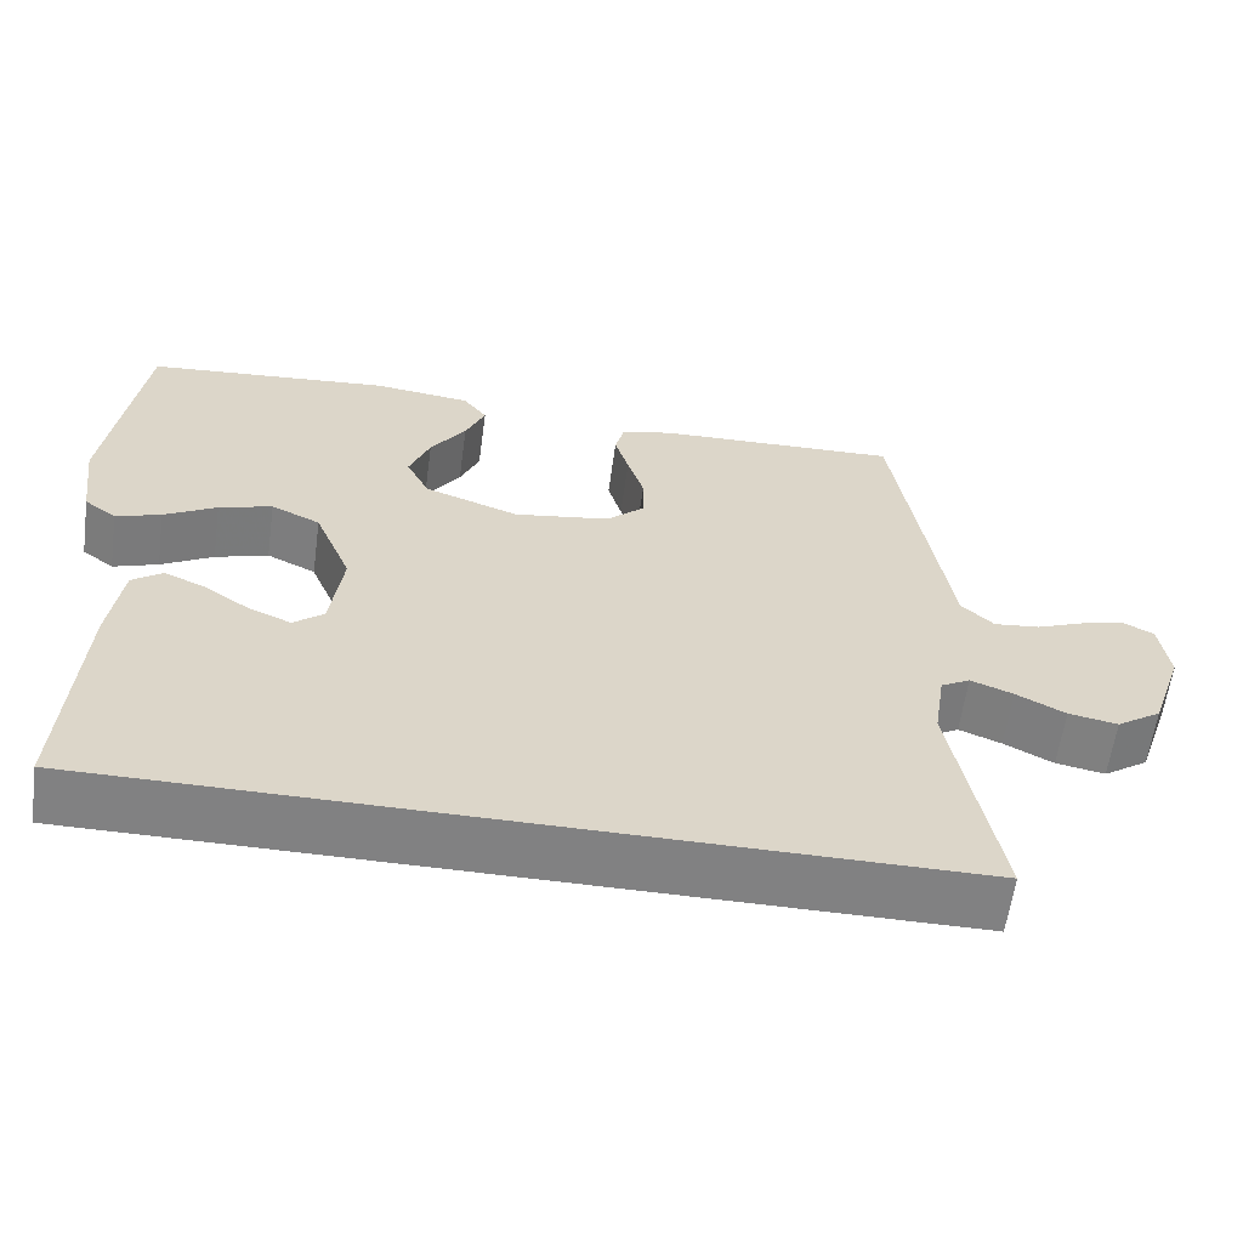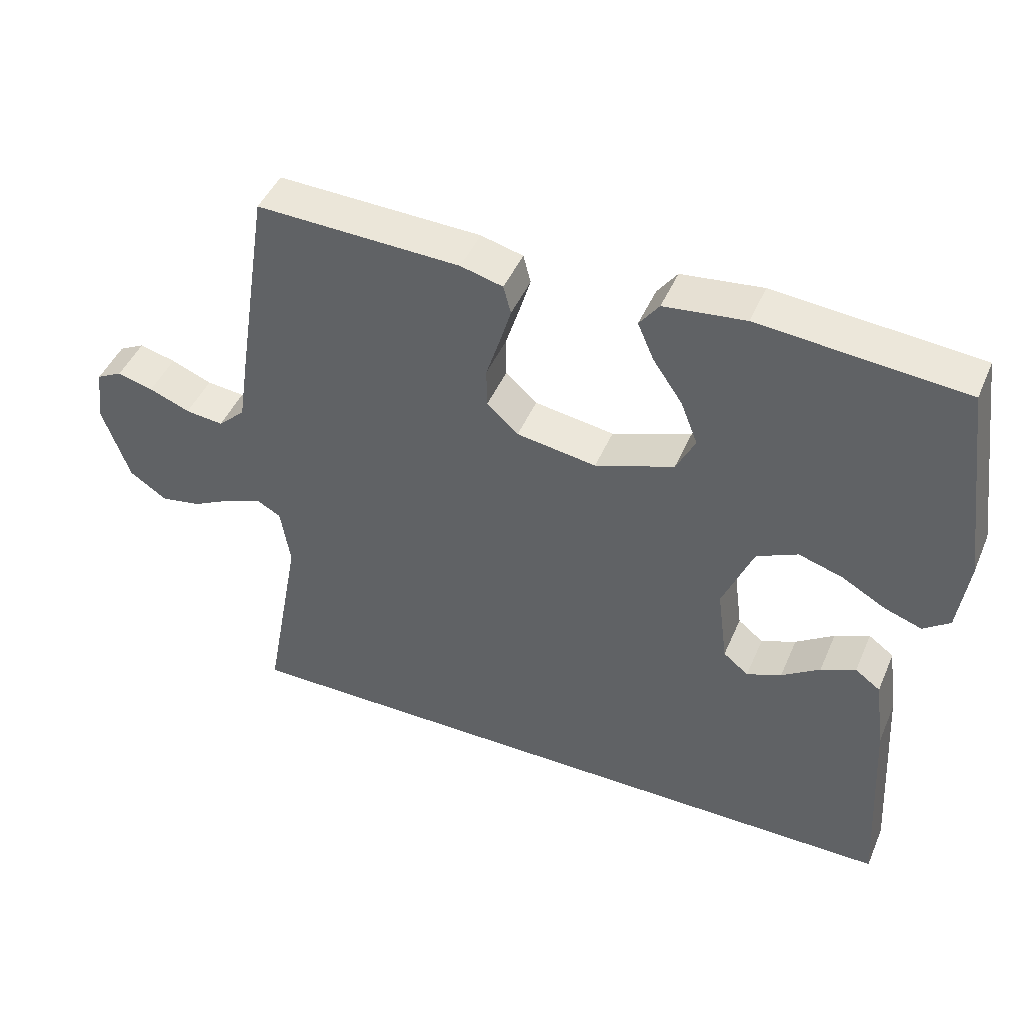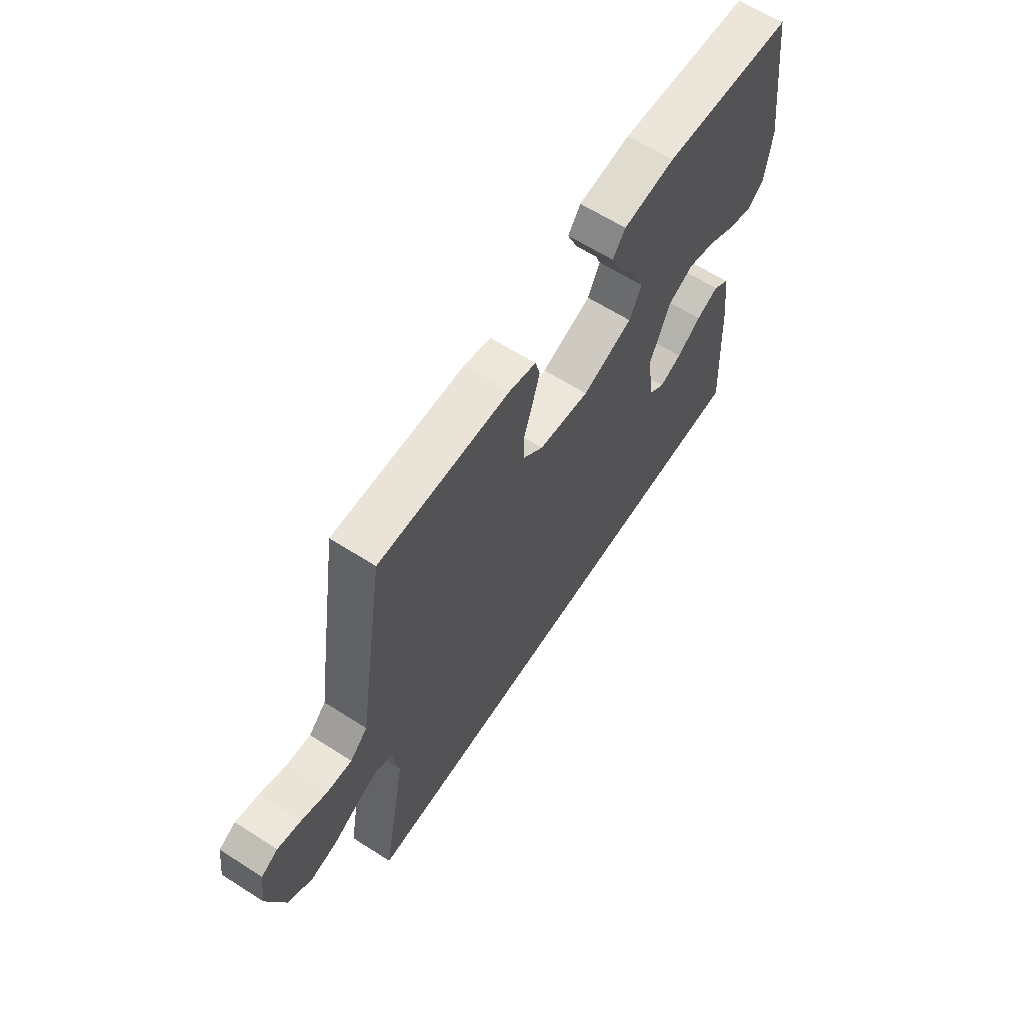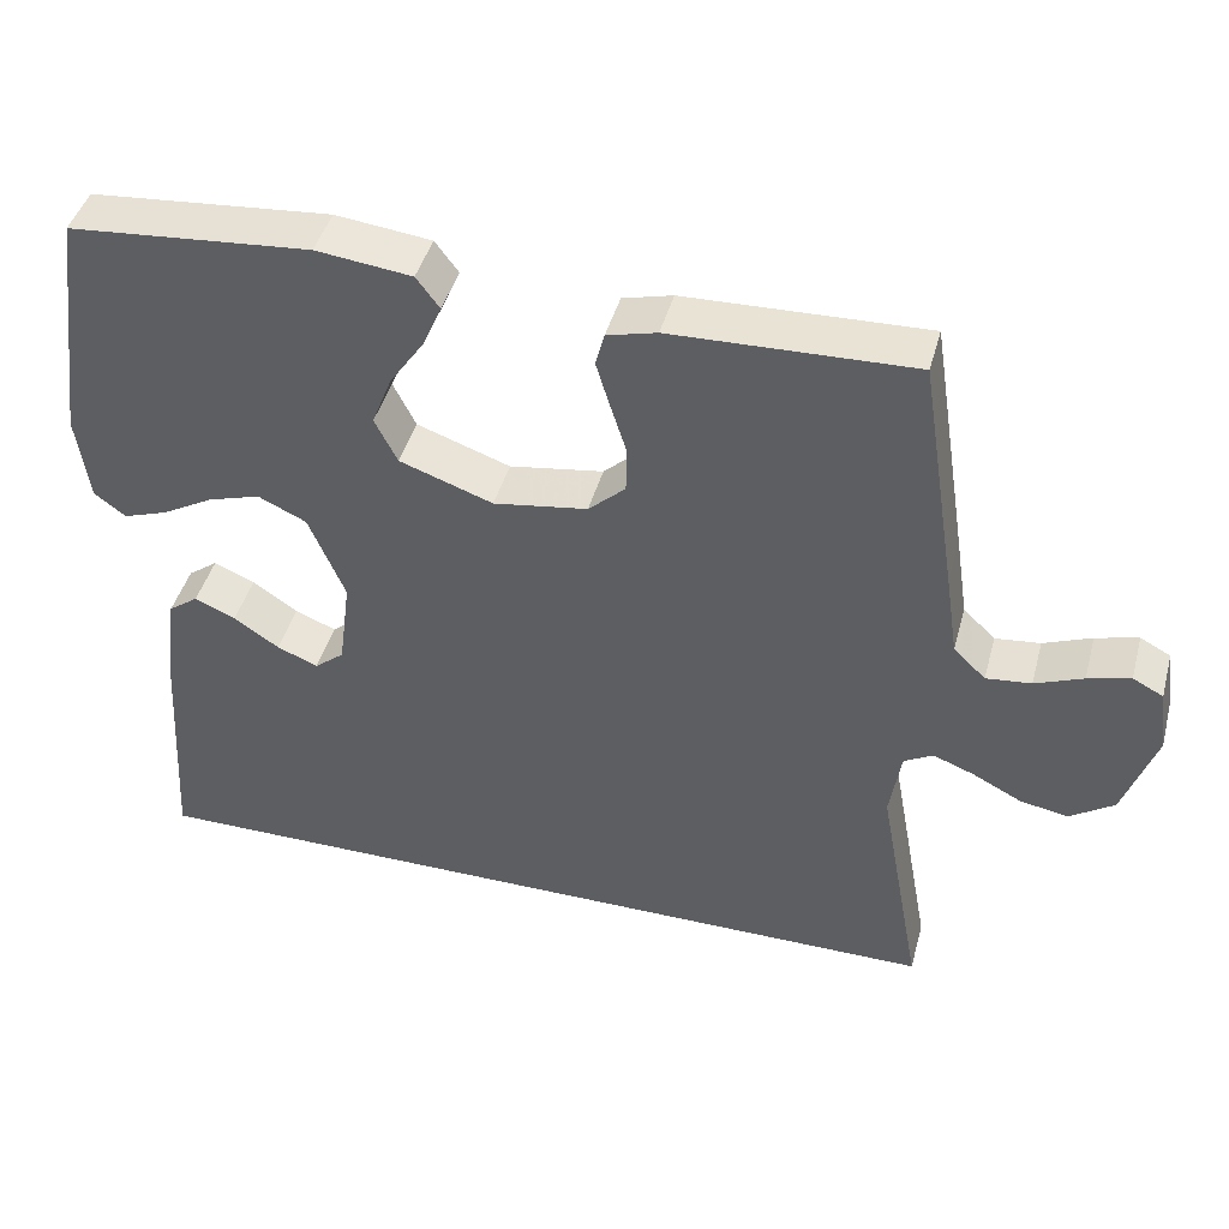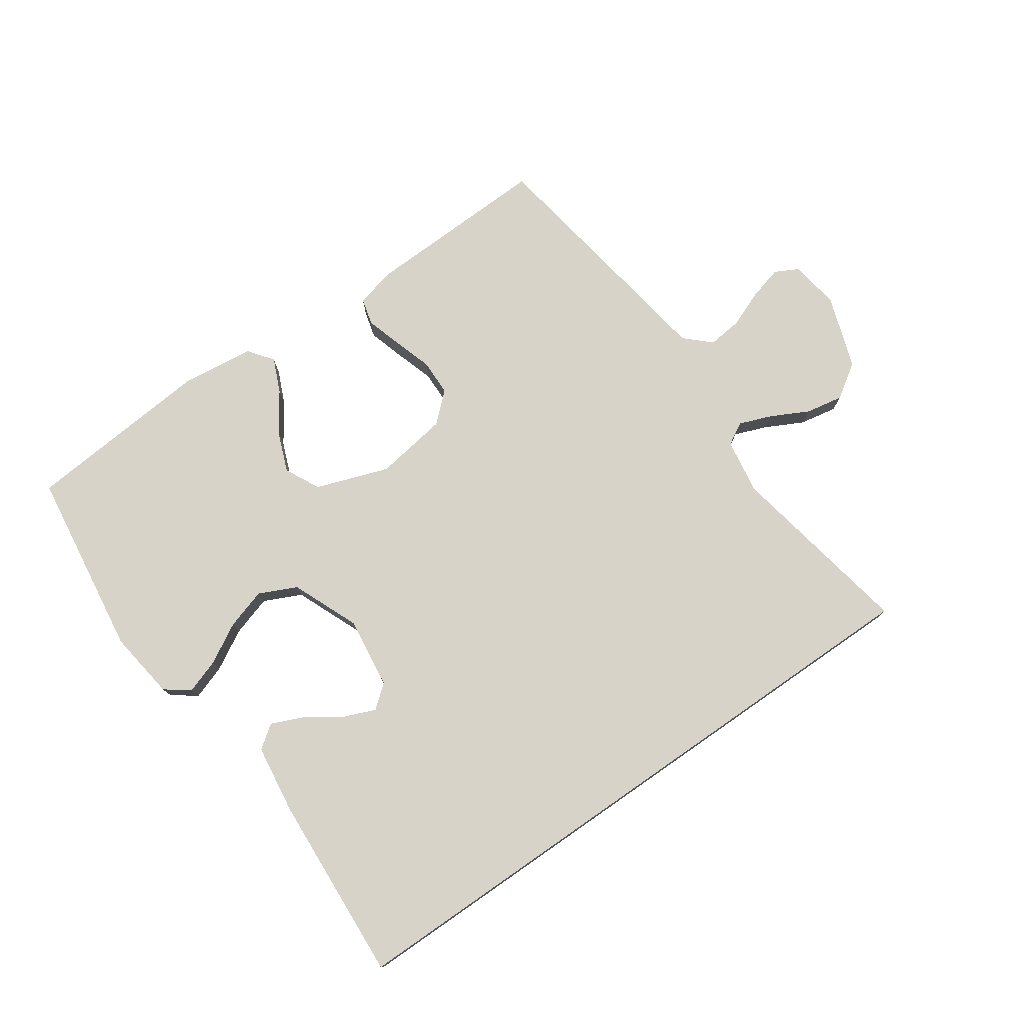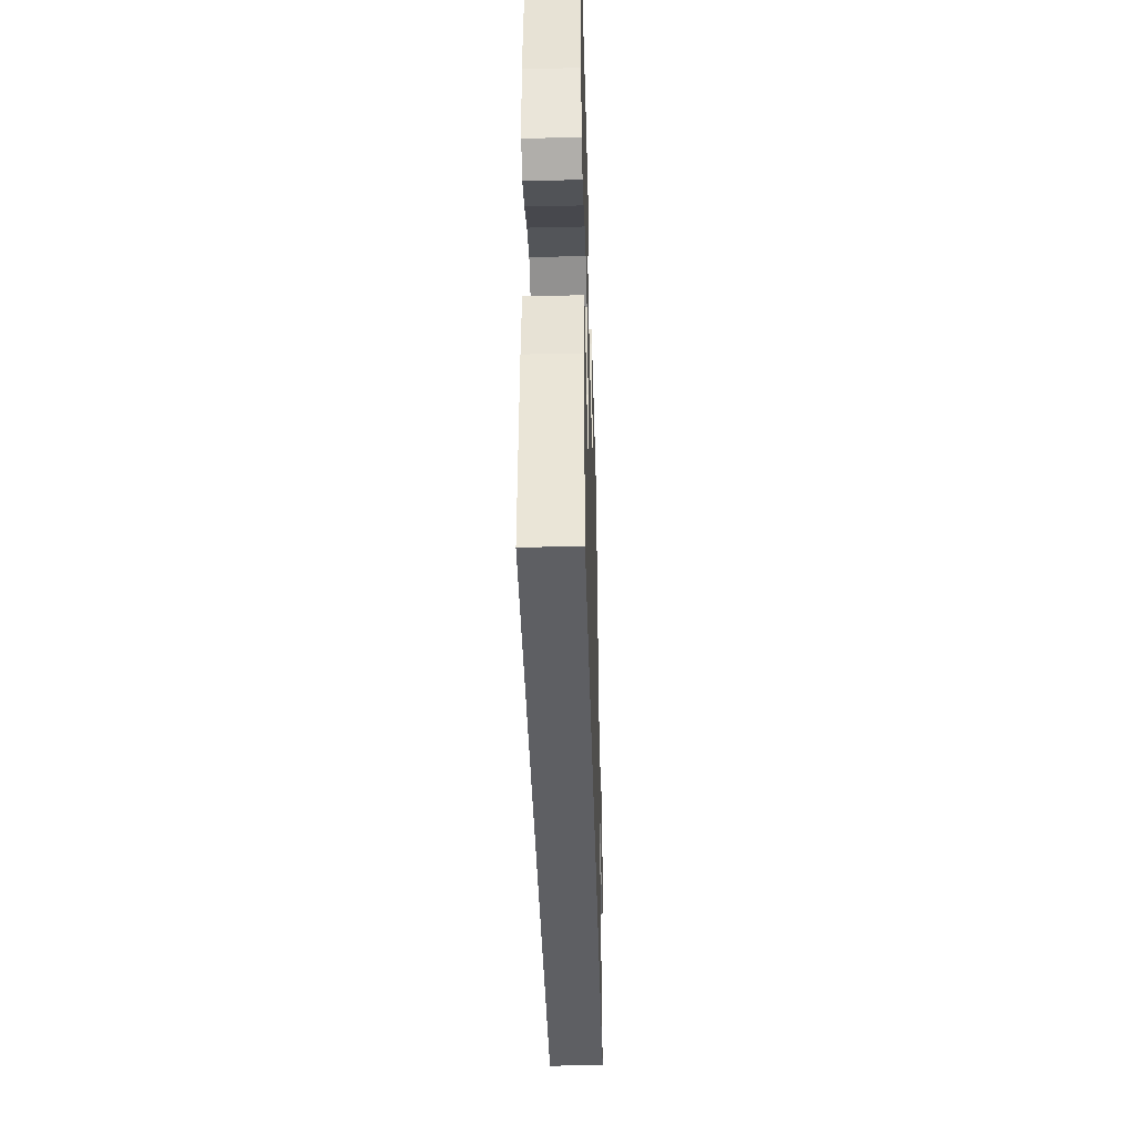
<metadata>
{"format":"obj","ext":"obj","renderer":"f3d","projection":"perspective","resolution":1024,"background":"white","views":[{"elev":-60.4,"azim":172.2,"up":"+Z"},{"elev":45.7,"azim":22.5,"up":"+Z"},{"elev":63.1,"azim":-57.1,"up":"+Z"},{"elev":43.9,"azim":-165.0,"up":"+Z"},{"elev":76.7,"azim":145.2,"up":"+Y"},{"elev":-41.2,"azim":91.6,"up":"+Z"}]}
</metadata>
<code>
v -0.559 0.07 -0.5
v -0.504 0.07 -0.2
v -0.518 0.07 -0.111
v -0.554 0.07 -0.091
v -0.606 0.07 -0.111
v -0.666 0.07 -0.142
v -0.726 0.07 -0.153
v -0.781 0.07 -0.116
v -0.821 0.07 0
v -0.81 0.07 0.08
v -0.772 0.07 0.1
v -0.719 0.07 0.086
v -0.659 0.07 0.062
v -0.603 0.07 0.056
v -0.563 0.07 0.094
v -0.547 0.07 0.2
v -0.5 0.07 0.5
v -0.2 0.07 0.49
v -0.138 0.07 0.474
v -0.127 0.07 0.432
v -0.144 0.07 0.375
v -0.164 0.07 0.312
v -0.163 0.07 0.254
v -0.117 0.07 0.212
v 0 0.07 0.194
v 0.116 0.07 0.235
v 0.144 0.07 0.291
v 0.119 0.07 0.355
v 0.076 0.07 0.418
v 0.052 0.07 0.473
v 0.081 0.07 0.512
v 0.2 0.07 0.526
v 0.5 0.07 0.5
v 0.541 0.07 0.2
v 0.526 0.07 0.09
v 0.487 0.07 0.061
v 0.432 0.07 0.08
v 0.368 0.07 0.116
v 0.303 0.07 0.136
v 0.243 0.07 0.108
v 0.198 0.07 0
v 0.213 0.07 -0.114
v 0.25 0.07 -0.144
v 0.301 0.07 -0.123
v 0.357 0.07 -0.085
v 0.408 0.07 -0.063
v 0.445 0.07 -0.09
v 0.46 0.07 -0.2
v 0.478 0.07 -0.5
v -0.559 0 -0.5
v -0.504 0 -0.2
v -0.518 0 -0.111
v -0.554 0 -0.091
v -0.606 0 -0.111
v -0.666 0 -0.142
v -0.726 0 -0.153
v -0.781 0 -0.116
v -0.821 0 0
v -0.81 0 0.08
v -0.772 0 0.1
v -0.719 0 0.086
v -0.659 0 0.062
v -0.603 0 0.056
v -0.563 0 0.094
v -0.547 0 0.2
v -0.5 0 0.5
v -0.2 0 0.49
v -0.138 0 0.474
v -0.127 0 0.432
v -0.144 0 0.375
v -0.164 0 0.312
v -0.163 0 0.254
v -0.117 0 0.212
v 0 0 0.194
v 0.116 0 0.235
v 0.144 0 0.291
v 0.119 0 0.355
v 0.076 0 0.418
v 0.052 0 0.473
v 0.081 0 0.512
v 0.2 0 0.526
v 0.5 0 0.5
v 0.541 0 0.2
v 0.526 0 0.09
v 0.487 0 0.061
v 0.432 0 0.08
v 0.368 0 0.116
v 0.303 0 0.136
v 0.243 0 0.108
v 0.198 0 0
v 0.213 0 -0.114
v 0.25 0 -0.144
v 0.301 0 -0.123
v 0.357 0 -0.085
v 0.408 0 -0.063
v 0.445 0 -0.09
v 0.46 0 -0.2
v 0.478 0 -0.5
f 47 48 49
f 46 47 49
f 45 46 49
f 44 45 49
f 43 44 49 1
f 42 43 1 2
f 41 42 2 3
f 40 41 3 4
f 39 40 4
f 36 37 38
f 35 36 38
f 34 35 38
f 33 34 38
f 32 33 38
f 31 32 38
f 30 31 38
f 29 30 38
f 28 29 38
f 27 28 38 39
f 26 27 39
f 25 26 39 4
f 20 21 22
f 19 20 22
f 18 19 22
f 17 18 22
f 16 17 22
f 15 16 22
f 14 15 22 23
f 11 12 13
f 10 11 13
f 9 10 13
f 8 9 13
f 7 8 13
f 6 7 13
f 5 6 13
f 5 13 14
f 4 5 14
f 25 4 14
f 24 25 14
f 14 23 24
f 98 97 96
f 98 96 95
f 98 95 94
f 98 94 93
f 50 98 93 92
f 51 50 92 91
f 52 51 91 90
f 53 52 90 89
f 53 89 88
f 87 86 85
f 87 85 84
f 87 84 83
f 87 83 82
f 87 82 81
f 87 81 80
f 87 80 79
f 87 79 78
f 87 78 77
f 88 87 77 76
f 88 76 75
f 53 88 75 74
f 71 70 69
f 71 69 68
f 71 68 67
f 71 67 66
f 71 66 65
f 71 65 64
f 72 71 64 63
f 62 61 60
f 62 60 59
f 62 59 58
f 62 58 57
f 62 57 56
f 62 56 55
f 62 55 54
f 63 62 54
f 63 54 53
f 63 53 74
f 63 74 73
f 73 72 63
f 1 50 51 2
f 2 51 52 3
f 3 52 53 4
f 4 53 54 5
f 5 54 55 6
f 6 55 56 7
f 7 56 57 8
f 8 57 58 9
f 9 58 59 10
f 10 59 60 11
f 11 60 61 12
f 12 61 62 13
f 13 62 63 14
f 14 63 64 15
f 15 64 65 16
f 16 65 66 17
f 17 66 67 18
f 18 67 68 19
f 19 68 69 20
f 20 69 70 21
f 21 70 71 22
f 22 71 72 23
f 23 72 73 24
f 24 73 74 25
f 25 74 75 26
f 26 75 76 27
f 27 76 77 28
f 28 77 78 29
f 29 78 79 30
f 30 79 80 31
f 31 80 81 32
f 32 81 82 33
f 33 82 83 34
f 34 83 84 35
f 35 84 85 36
f 36 85 86 37
f 37 86 87 38
f 38 87 88 39
f 39 88 89 40
f 40 89 90 41
f 41 90 91 42
f 42 91 92 43
f 43 92 93 44
f 44 93 94 45
f 45 94 95 46
f 46 95 96 47
f 47 96 97 48
f 48 97 98 49
f 49 98 50 1

</code>
